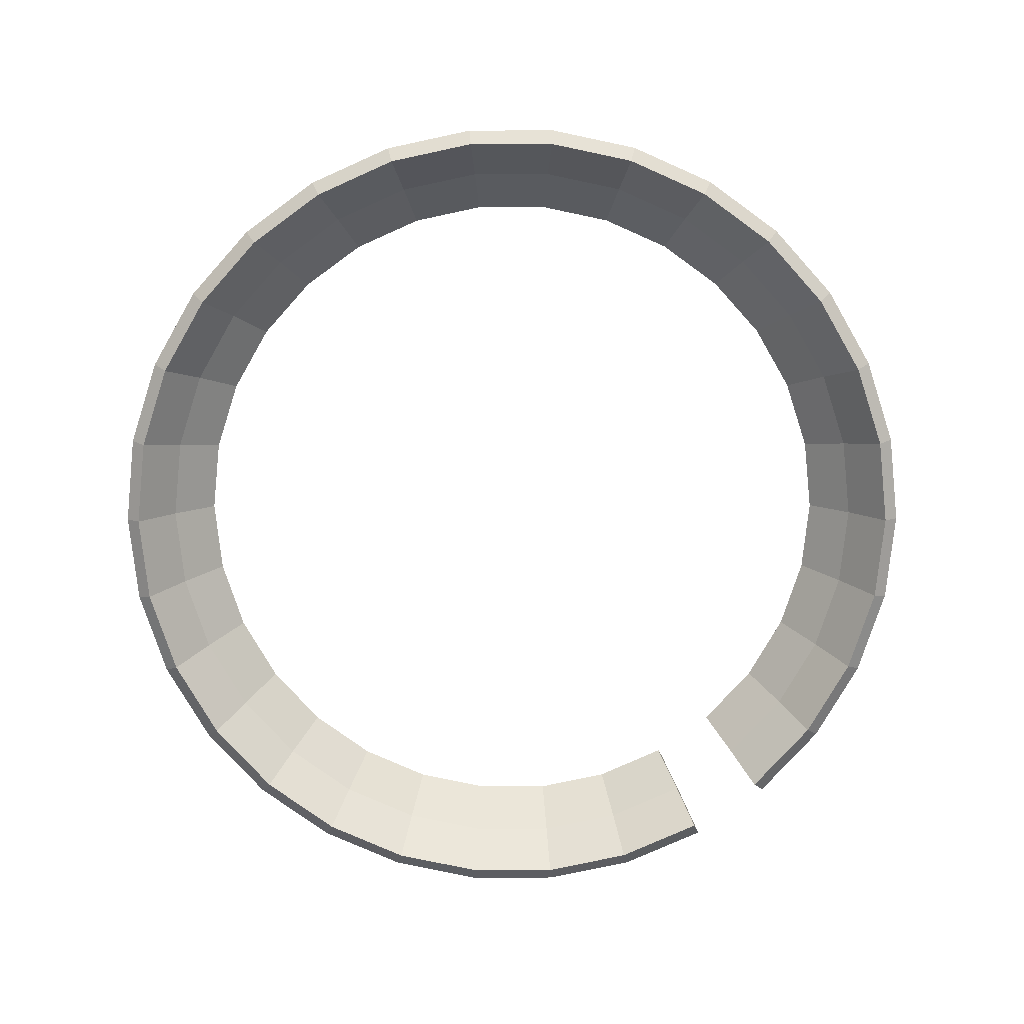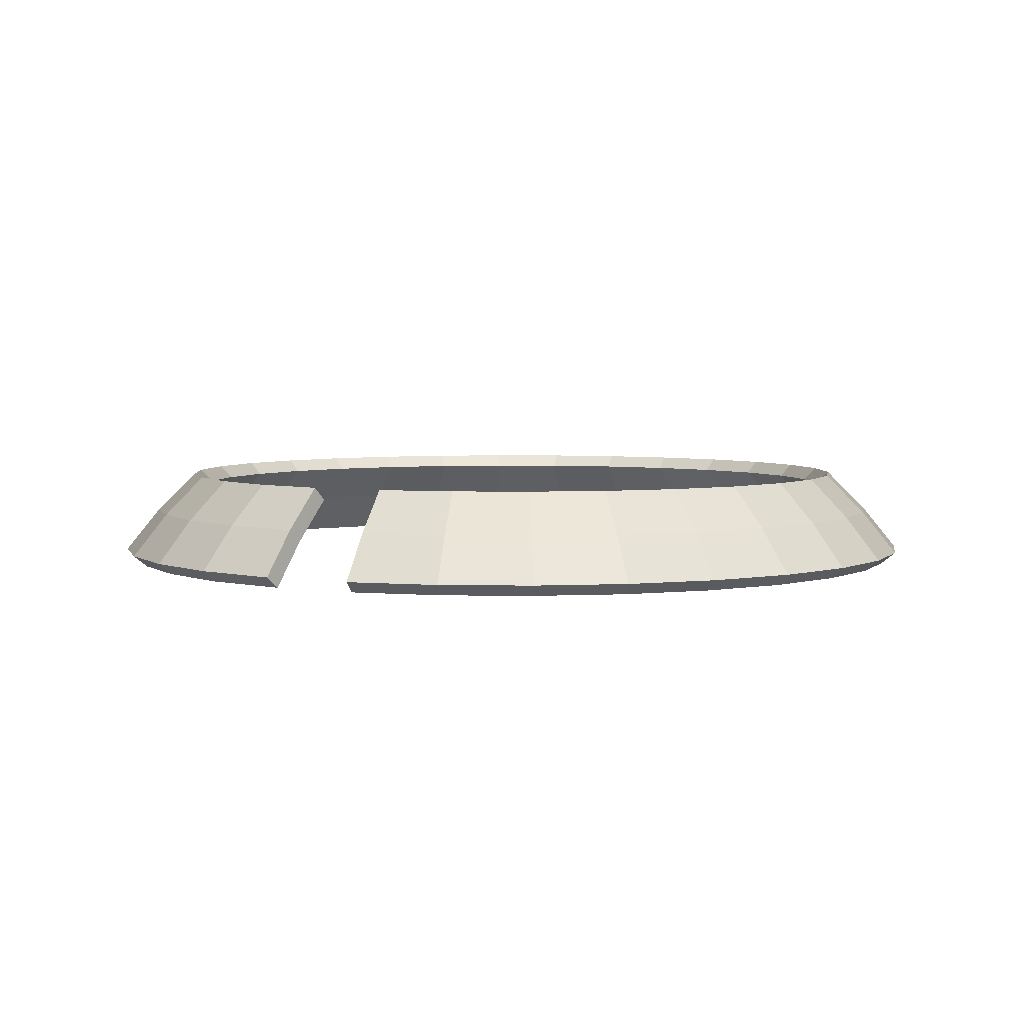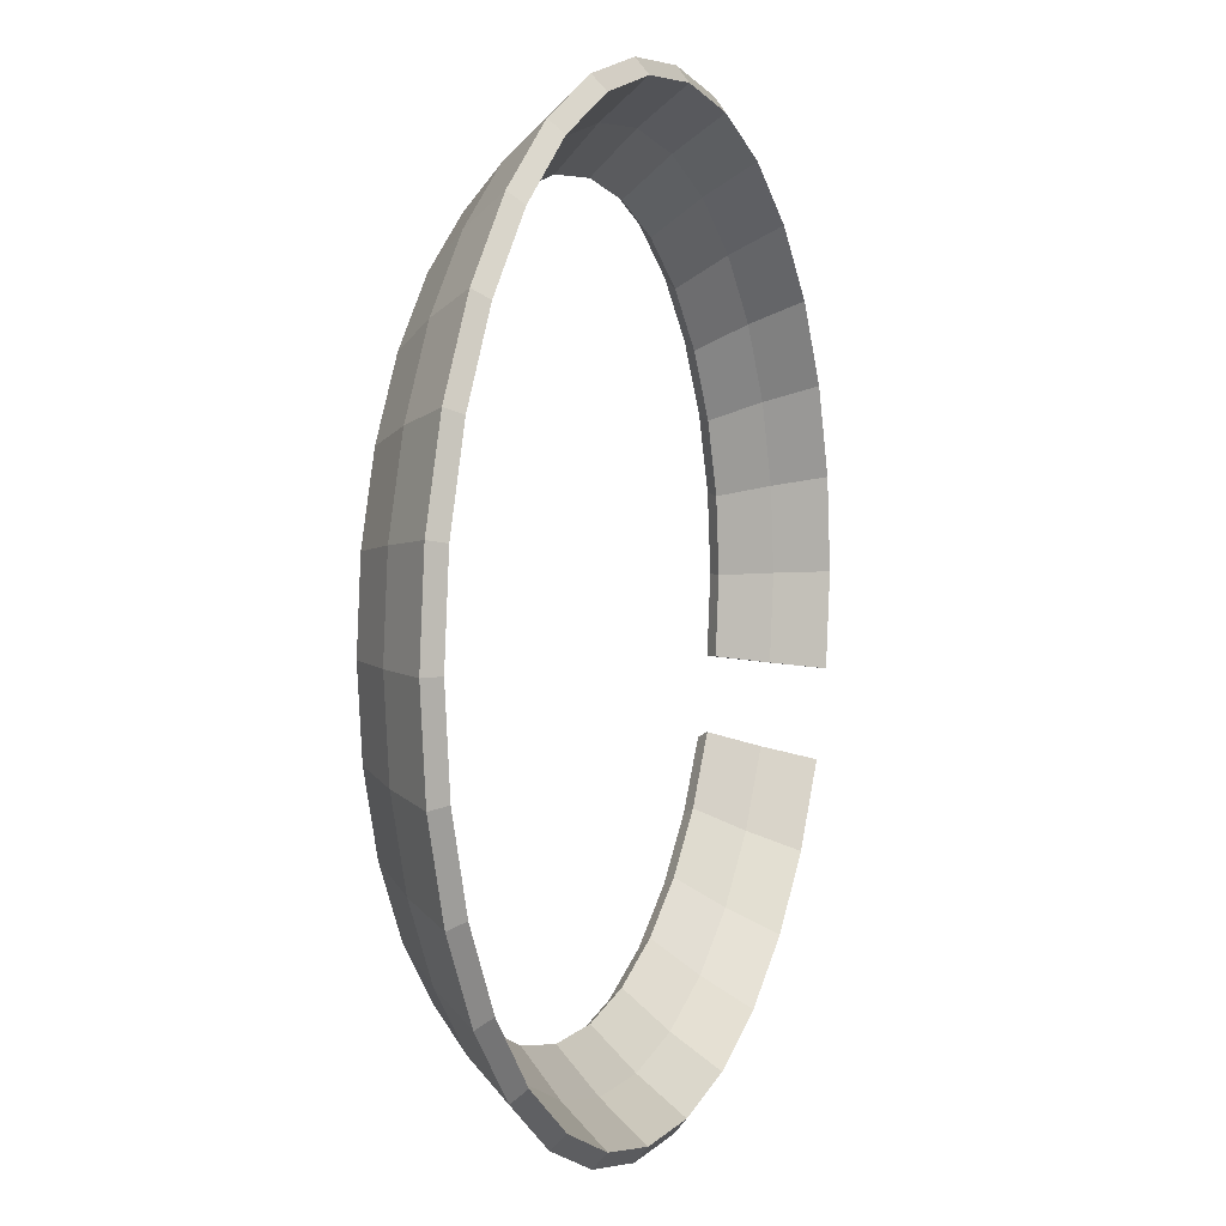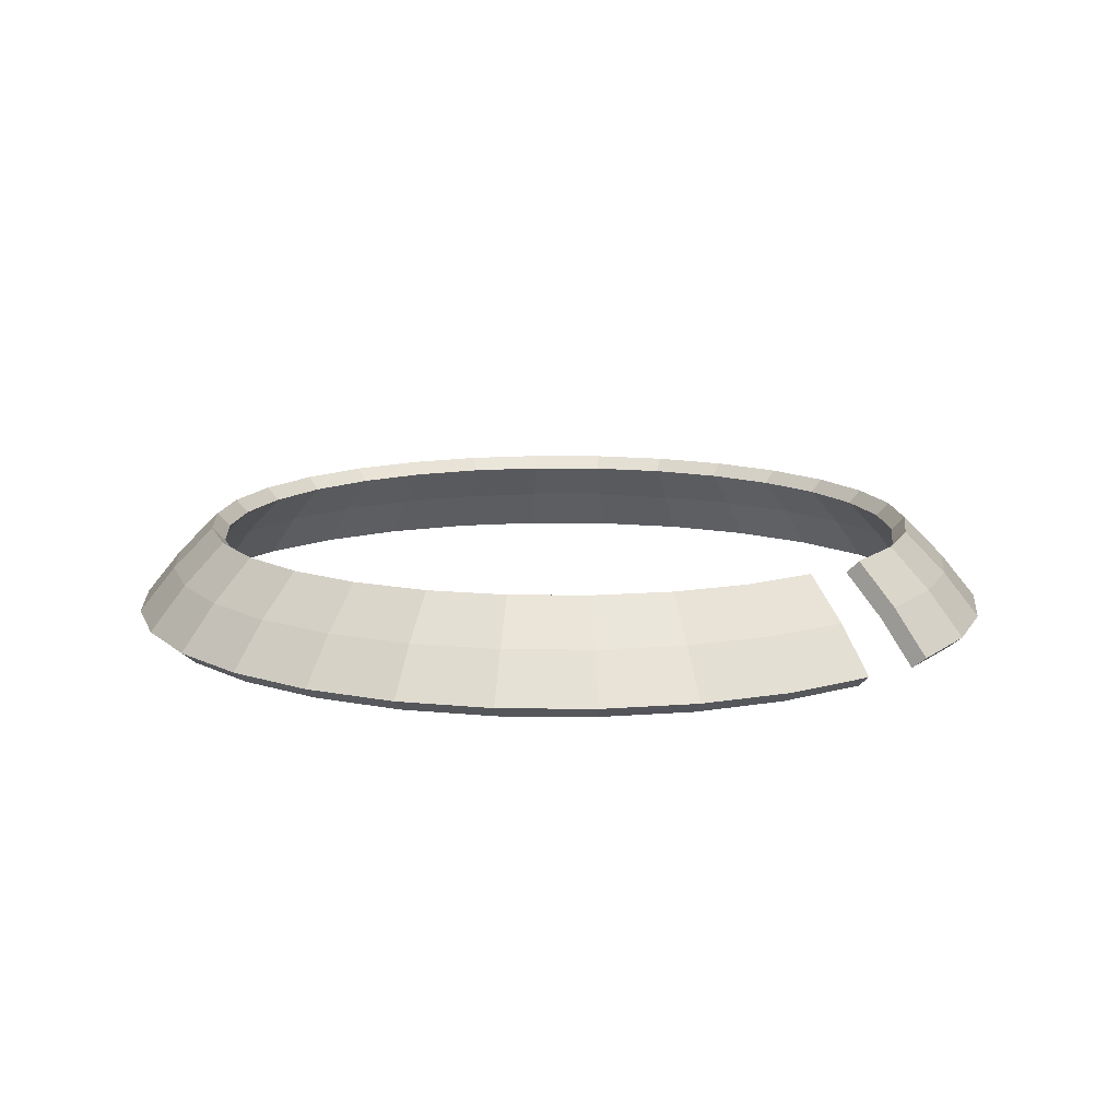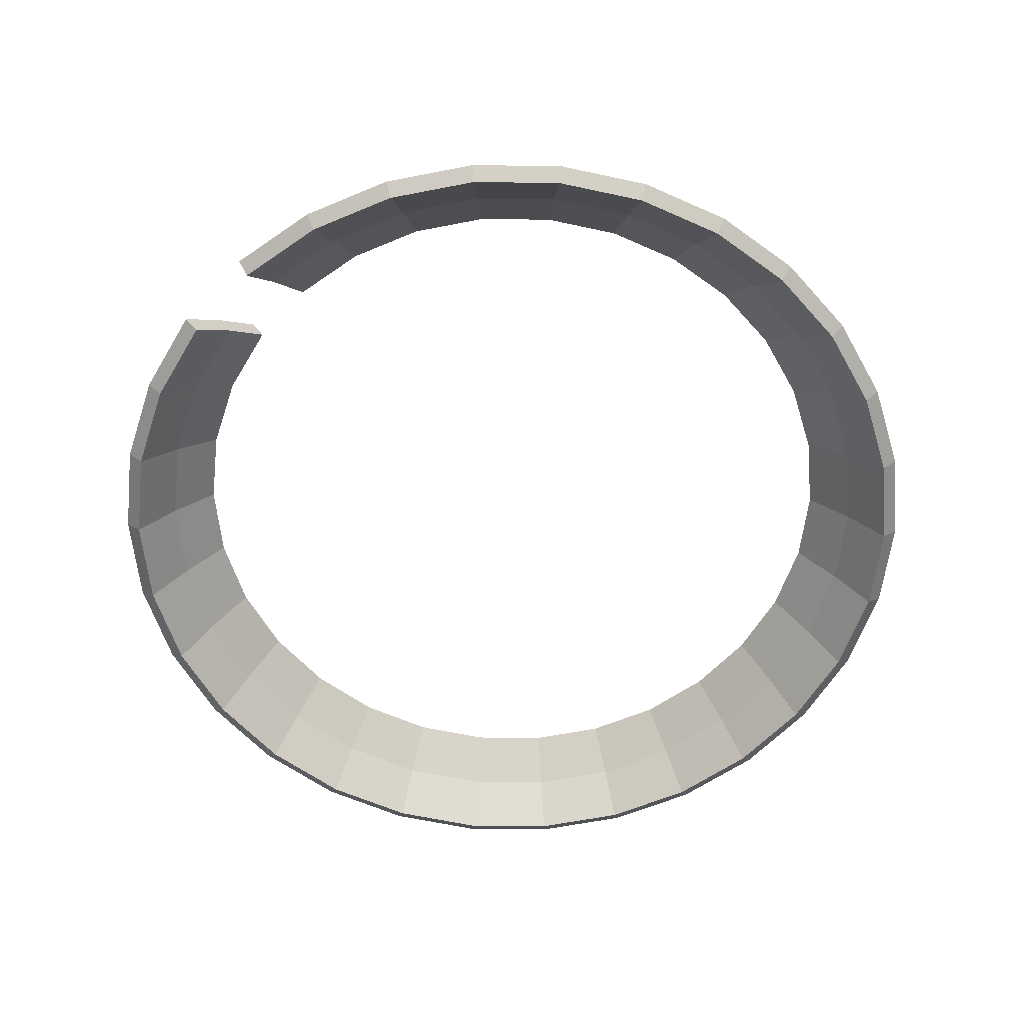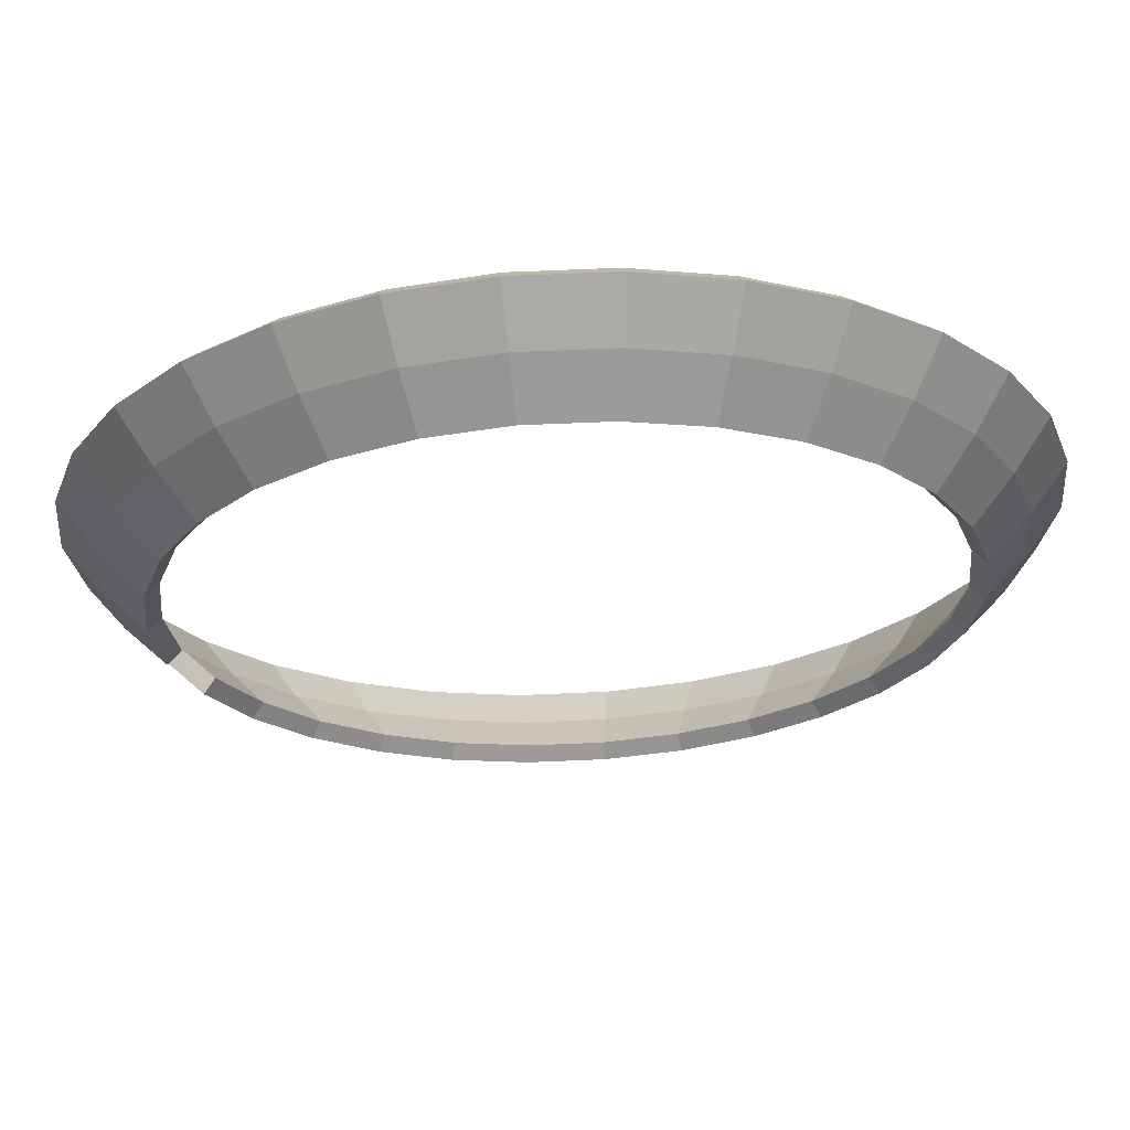
<metadata>
{"format":"obj","ext":"obj","renderer":"f3d","projection":"perspective","resolution":1024,"background":"white","views":[{"elev":-77.6,"azim":-35.9,"up":"+Y"},{"elev":4.4,"azim":135.3,"up":"+Y"},{"elev":5.9,"azim":-68.3,"up":"+Z"},{"elev":12.6,"azim":61.5,"up":"+Y"},{"elev":-60.0,"azim":155.4,"up":"+Y"},{"elev":65.6,"azim":177.5,"up":"+Z"}]}
</metadata>
<code>
o Blå_Sphere.009
v -4.869 5.554 -1.1
v -5.405 5.006 -1.214
v -5.882 4.404 -1.315
v -4.549 5.554 -2.084
v -5.05 5.006 -2.307
v -5.495 4.404 -2.505
v -4.032 5.554 -2.981
v -4.475 5.006 -3.303
v -4.869 4.404 -3.589
v -3.339 5.554 -3.75
v -3.705 5.006 -4.157
v -4.032 4.404 -4.519
v -2.501 5.554 -4.359
v -2.775 5.006 -4.833
v -3.019 4.404 -5.255
v -1.556 5.554 -4.78
v -1.725 5.006 -5.3
v -1.876 4.404 -5.764
v -0.5433 5.554 -4.995
v -0.6005 5.006 -5.539
v -0.6515 4.404 -6.024
v 0.4919 5.554 -4.995
v 0.5491 5.006 -5.539
v 0.6001 4.404 -6.024
v 1.504 5.554 -4.78
v 1.674 5.006 -5.3
v 1.824 4.404 -5.764
v 2.45 5.554 -4.359
v 2.724 5.006 -4.833
v 2.968 4.404 -5.255
v 3.288 5.554 -3.75
v 3.654 5.006 -4.157
v 3.98 4.404 -4.519
v 3.98 5.554 -2.981
v 4.423 5.006 -3.303
v 4.818 4.404 -3.589
v 4.498 5.554 -2.084
v 4.998 5.006 -2.307
v 5.443 4.404 -2.505
v 4.818 5.554 -1.1
v 5.353 5.006 -1.214
v 5.83 4.404 -1.315
v 4.926 5.554 -0.07035
v 5.474 5.006 -0.07035
v 5.961 4.404 -0.07035
v 4.818 5.554 0.9591
v 5.353 5.006 1.073
v 5.83 4.404 1.174
v 4.498 5.554 1.944
v 4.998 5.006 2.166
v 5.443 4.404 2.365
v 3.98 5.554 2.84
v 4.423 5.006 3.162
v 4.818 4.404 3.449
v 3.288 5.554 3.609
v 3.654 5.006 4.016
v 3.98 4.404 4.379
v 2.45 5.554 4.218
v 2.724 5.006 4.692
v 2.968 4.404 5.114
v 1.504 5.554 4.639
v 1.674 5.006 5.16
v 1.824 4.404 5.623
v 0.4919 5.554 4.854
v 0.5491 5.006 5.399
v 0.6001 4.404 5.884
v -0.5433 5.554 4.854
v -0.6005 5.006 5.399
v -0.6515 4.404 5.884
v -1.556 5.554 4.639
v -1.725 5.006 5.16
v -1.876 4.404 5.623
v -2.501 5.554 4.218
v -2.775 5.006 4.692
v -3.019 4.404 5.114
v -3.339 5.554 3.609
v -3.705 5.006 4.016
v -4.032 4.404 4.379
v -4.032 5.554 2.84
v -4.475 5.006 3.162
v -4.869 4.404 3.449
v -4.549 5.554 1.944
v -5.05 5.006 2.166
v -5.495 4.404 2.365
v -4.869 5.554 0.9591
v -5.405 5.006 1.073
v -5.882 4.404 1.174
v -4.977 5.554 -0.07035
v -5.525 5.006 -0.07035
v -6.012 4.404 -0.07035
v -4.696 5.377 -1.063
v -5.223 4.839 -1.175
v -5.692 4.247 -1.275
v -4.388 5.377 -2.012
v -4.879 4.839 -2.231
v -5.317 4.247 -2.426
v -3.889 5.377 -2.877
v -4.324 4.839 -3.193
v -4.712 4.247 -3.475
v -3.221 5.377 -3.619
v -3.581 4.839 -4.019
v -3.902 4.247 -4.375
v -2.413 5.377 -4.205
v -2.682 4.839 -4.672
v -2.922 4.247 -5.087
v -1.501 5.377 -4.611
v -1.668 4.839 -5.123
v -1.816 4.247 -5.579
v -0.5248 5.377 -4.819
v -0.5811 4.839 -5.354
v -0.6312 4.247 -5.831
v 0.4734 5.377 -4.819
v 0.5297 4.839 -5.354
v 0.5798 4.247 -5.831
v 1.45 5.377 -4.611
v 1.616 4.839 -5.123
v 1.764 4.247 -5.579
v 2.362 5.377 -4.205
v 2.631 4.839 -4.672
v 2.871 4.247 -5.087
v 3.169 5.377 -3.619
v 3.529 4.839 -4.019
v 3.85 4.247 -4.375
v 3.837 5.377 -2.877
v 4.273 4.839 -3.193
v 4.66 4.247 -3.475
v 4.344 5.377 -1.996
v 4.837 4.84 -2.214
v 5.275 4.247 -2.408
v 4.641 5.377 -1.081
v 5.168 4.84 -1.194
v 5.637 4.247 -1.295
v 4.749 5.377 -0.07035
v 5.287 4.839 -0.07035
v 5.767 4.247 -0.07035
v 4.645 5.377 0.9224
v 5.171 4.839 1.034
v 5.64 4.247 1.134
v 4.336 5.377 1.872
v 4.828 4.839 2.091
v 5.266 4.247 2.286
v 3.837 5.377 2.736
v 4.273 4.839 3.053
v 4.66 4.247 3.334
v 3.169 5.377 3.478
v 3.529 4.839 3.878
v 3.85 4.247 4.234
v 2.362 5.377 4.065
v 2.631 4.839 4.531
v 2.871 4.247 4.946
v 1.45 5.377 4.471
v 1.616 4.839 4.983
v 1.764 4.247 5.439
v 0.4734 5.377 4.678
v 0.5297 4.839 5.214
v 0.5798 4.247 5.69
v -0.5248 5.377 4.678
v -0.5811 4.839 5.214
v -0.6312 4.247 5.69
v -1.501 5.377 4.471
v -1.668 4.839 4.983
v -1.816 4.247 5.439
v -2.413 5.377 4.065
v -2.682 4.839 4.531
v -2.922 4.247 4.946
v -3.221 5.377 3.478
v -3.581 4.839 3.878
v -3.902 4.247 4.234
v -3.889 5.377 2.736
v -4.324 4.839 3.053
v -4.712 4.247 3.334
v -4.388 5.377 1.872
v -4.879 4.839 2.091
v -5.317 4.247 2.286
v -4.696 5.377 0.9224
v -5.223 4.839 1.034
v -5.692 4.247 1.134
v -4.8 5.377 -0.07035
v -5.339 4.839 -0.07035
v -5.818 4.247 -0.07035
f 2 1 4
f 2 5 6
f 4 7 8
f 5 8 9
f 7 10 11
f 8 11 12
f 10 13 14
f 11 14 15
f 14 17 18
f 13 16 17
f 16 19 20
f 17 20 21
f 19 22 23
f 20 23 24
f 22 25 26
f 23 26 27
f 25 28 29
f 26 29 30
f 28 31 32
f 29 32 33
f 31 34 35
f 32 35 36
f 35 34 37
f 36 35 38
f 41 44 45
f 41 40 43
f 44 43 46
f 44 47 48
f 47 46 49
f 47 50 51
f 50 49 52
f 50 53 54
f 53 52 55
f 53 56 57
f 56 55 58
f 56 59 60
f 59 58 61
f 59 62 63
f 62 61 64
f 62 65 66
f 65 64 67
f 65 68 69
f 68 67 70
f 68 71 72
f 71 70 73
f 71 74 75
f 74 73 76
f 74 77 78
f 77 76 79
f 77 80 81
f 80 79 82
f 80 83 84
f 83 82 85
f 83 86 87
f 86 85 88
f 86 89 90
f 88 1 2
f 89 2 3
f 94 91 92
f 95 92 93
f 98 97 94
f 99 98 95
f 100 97 98
f 101 98 99
f 104 103 100
f 104 101 102
f 107 104 105
f 106 103 104
f 109 106 107
f 110 107 108
f 113 112 109
f 113 110 111
f 116 115 112
f 117 116 113
f 119 118 115
f 120 119 116
f 121 118 119
f 123 122 119
f 125 124 121
f 125 122 123
f 128 127 124
f 129 128 125
f 134 131 132
f 133 130 131
f 136 133 134
f 138 137 134
f 139 136 137
f 140 137 138
f 143 142 139
f 144 143 140
f 145 142 143
f 147 146 143
f 148 145 146
f 149 146 147
f 151 148 149
f 152 149 150
f 154 151 152
f 155 152 153
f 157 154 155
f 159 158 155
f 161 160 157
f 162 161 158
f 163 160 161
f 165 164 161
f 166 163 164
f 168 167 164
f 170 169 166
f 170 167 168
f 172 169 170
f 173 170 171
f 176 175 172
f 177 176 173
f 178 175 176
f 180 179 176
f 92 91 178
f 93 92 179
f 4 1 91
f 6 96 93
f 7 4 94
f 9 99 96
f 12 102 99
f 10 7 97
f 10 100 103
f 15 105 102
f 15 18 108
f 13 103 106
f 16 106 109
f 18 21 111
f 22 19 109
f 24 114 111
f 25 22 112
f 27 117 114
f 28 25 115
f 30 120 117
f 31 28 118
f 33 123 120
f 31 121 124
f 33 36 126
f 37 127 128
f 39 38 128
f 37 34 124
f 39 129 126
f 40 41 131
f 42 132 131
f 42 45 135
f 40 130 133
f 46 43 133
f 48 138 135
f 49 46 136
f 51 141 138
f 52 49 139
f 54 144 141
f 55 52 142
f 57 147 144
f 55 145 148
f 57 60 150
f 58 148 151
f 60 63 153
f 61 151 154
f 63 66 156
f 67 64 154
f 69 159 156
f 72 162 159
f 70 67 157
f 73 70 160
f 75 165 162
f 76 73 163
f 78 168 165
f 76 166 169
f 78 81 171
f 79 169 172
f 81 84 174
f 82 172 175
f 84 87 177
f 85 175 178
f 87 90 180
f 1 88 178
f 3 93 180
f 5 2 4
f 3 2 6
f 5 4 8
f 6 5 9
f 8 7 11
f 9 8 12
f 11 10 14
f 12 11 15
f 15 14 18
f 14 13 17
f 17 16 20
f 18 17 21
f 20 19 23
f 21 20 24
f 23 22 26
f 24 23 27
f 26 25 29
f 27 26 30
f 29 28 32
f 30 29 33
f 32 31 35
f 33 32 36
f 38 35 37
f 39 36 38
f 42 41 45
f 44 41 43
f 47 44 46
f 45 44 48
f 50 47 49
f 48 47 51
f 53 50 52
f 51 50 54
f 56 53 55
f 54 53 57
f 59 56 58
f 57 56 60
f 62 59 61
f 60 59 63
f 65 62 64
f 63 62 66
f 68 65 67
f 66 65 69
f 71 68 70
f 69 68 72
f 74 71 73
f 72 71 75
f 77 74 76
f 75 74 78
f 80 77 79
f 78 77 81
f 83 80 82
f 81 80 84
f 86 83 85
f 84 83 87
f 89 86 88
f 87 86 90
f 89 88 2
f 90 89 3
f 95 94 92
f 96 95 93
f 95 98 94
f 96 99 95
f 101 100 98
f 102 101 99
f 101 104 100
f 105 104 102
f 108 107 105
f 107 106 104
f 110 109 107
f 111 110 108
f 110 113 109
f 114 113 111
f 113 116 112
f 114 117 113
f 116 119 115
f 117 120 116
f 122 121 119
f 120 123 119
f 122 125 121
f 126 125 123
f 125 128 124
f 126 129 125
f 135 134 132
f 134 133 131
f 137 136 134
f 135 138 134
f 140 139 137
f 141 140 138
f 140 143 139
f 141 144 140
f 146 145 143
f 144 147 143
f 149 148 146
f 150 149 147
f 152 151 149
f 153 152 150
f 155 154 152
f 156 155 153
f 158 157 155
f 156 159 155
f 158 161 157
f 159 162 158
f 164 163 161
f 162 165 161
f 167 166 164
f 165 168 164
f 167 170 166
f 171 170 168
f 173 172 170
f 174 173 171
f 173 176 172
f 174 177 173
f 179 178 176
f 177 180 176
f 179 92 178
f 180 93 179
f 94 4 91
f 3 6 93
f 97 7 94
f 6 9 96
f 9 12 99
f 100 10 97
f 13 10 103
f 12 15 102
f 105 15 108
f 16 13 106
f 19 16 109
f 108 18 111
f 112 22 109
f 21 24 111
f 115 25 112
f 24 27 114
f 118 28 115
f 27 30 117
f 121 31 118
f 30 33 120
f 34 31 124
f 123 33 126
f 38 37 128
f 129 39 128
f 127 37 124
f 36 39 126
f 130 40 131
f 41 42 131
f 132 42 135
f 43 40 133
f 136 46 133
f 45 48 135
f 139 49 136
f 48 51 138
f 142 52 139
f 51 54 141
f 145 55 142
f 54 57 144
f 58 55 148
f 147 57 150
f 61 58 151
f 150 60 153
f 64 61 154
f 153 63 156
f 157 67 154
f 66 69 156
f 69 72 159
f 160 70 157
f 163 73 160
f 72 75 162
f 166 76 163
f 75 78 165
f 79 76 169
f 168 78 171
f 82 79 172
f 171 81 174
f 85 82 175
f 174 84 177
f 88 85 178
f 177 87 180
f 91 1 178
f 90 3 180

</code>
